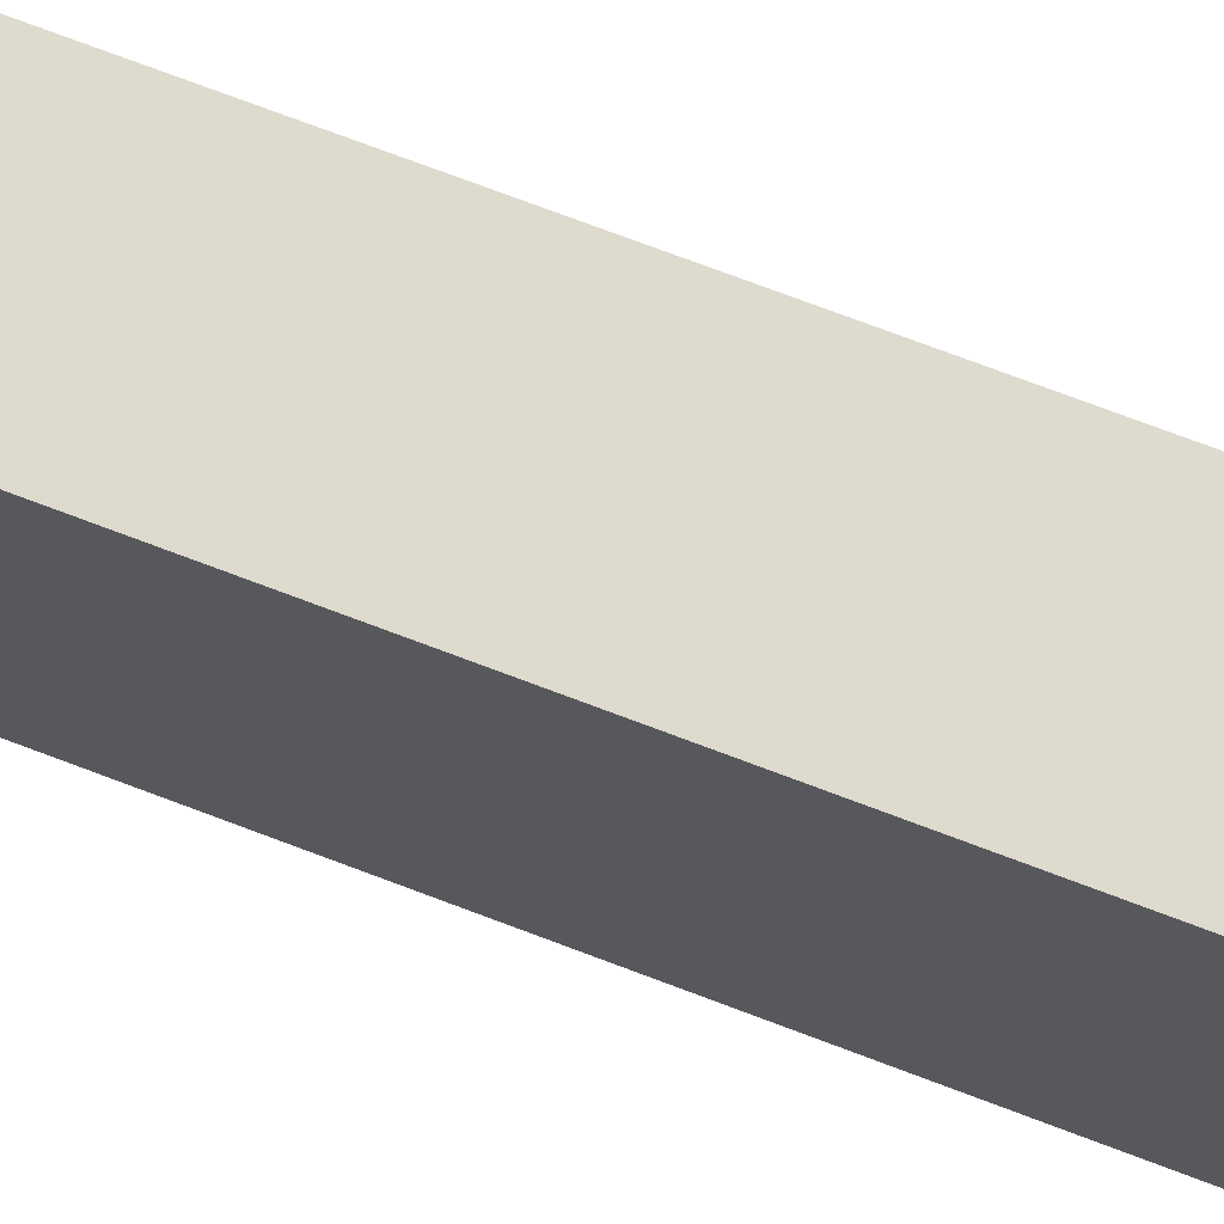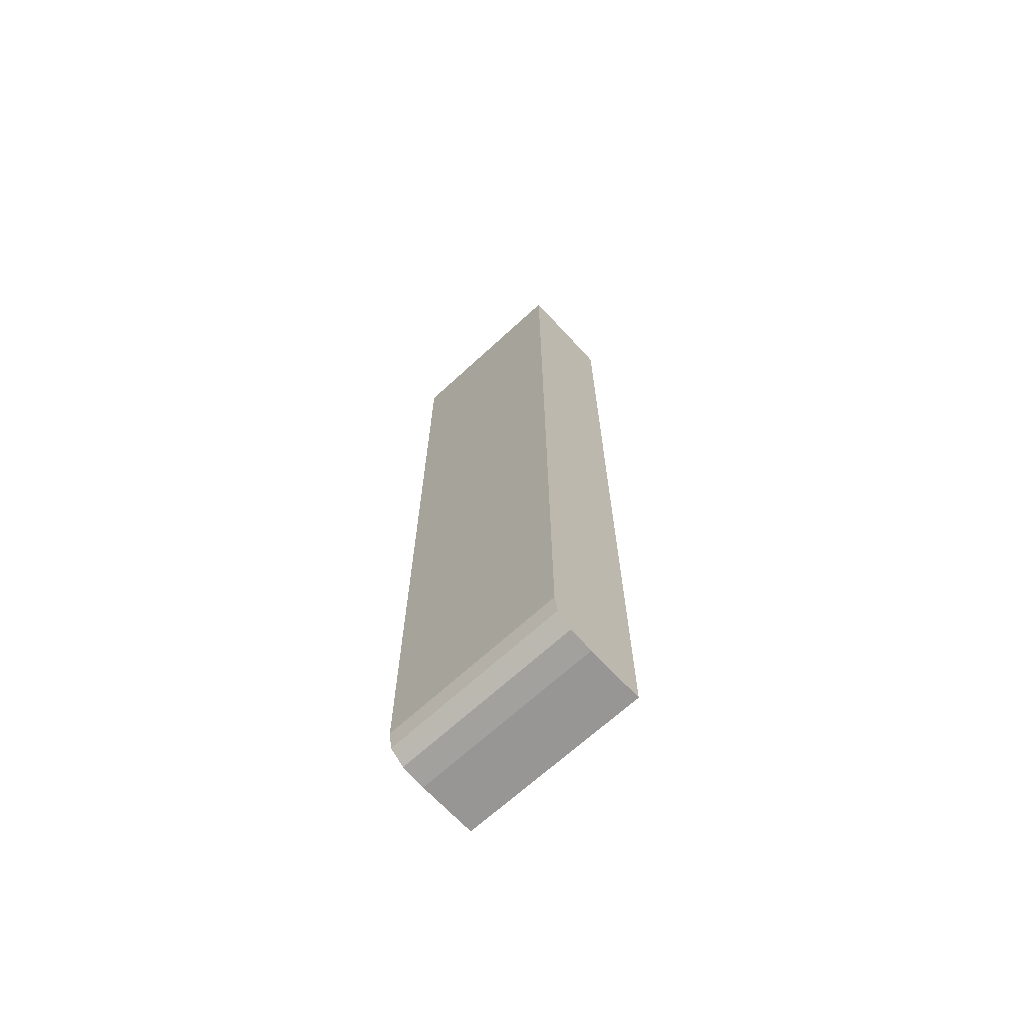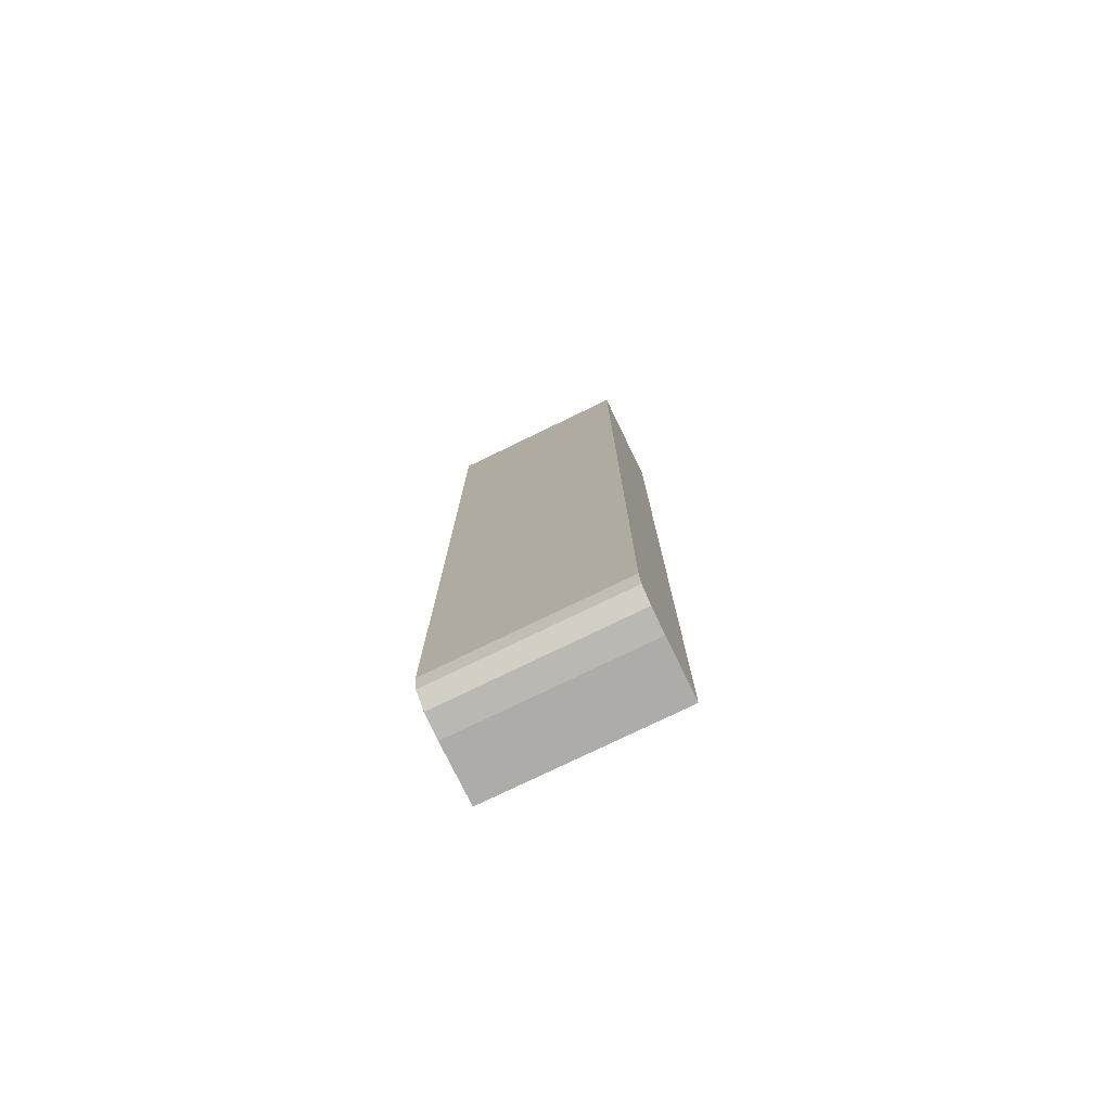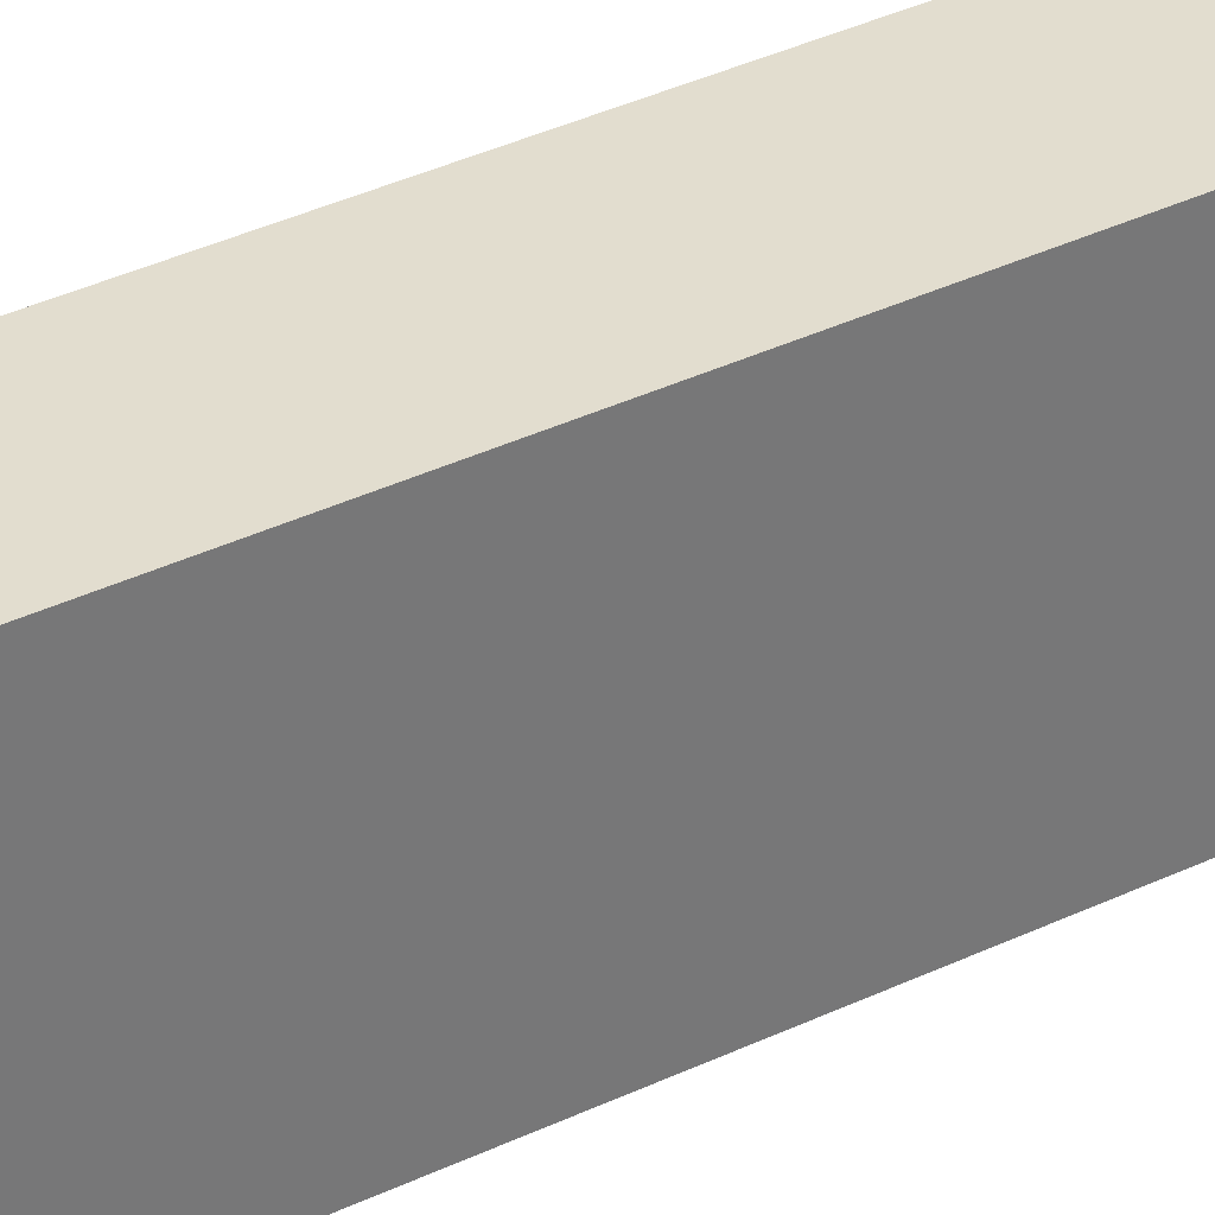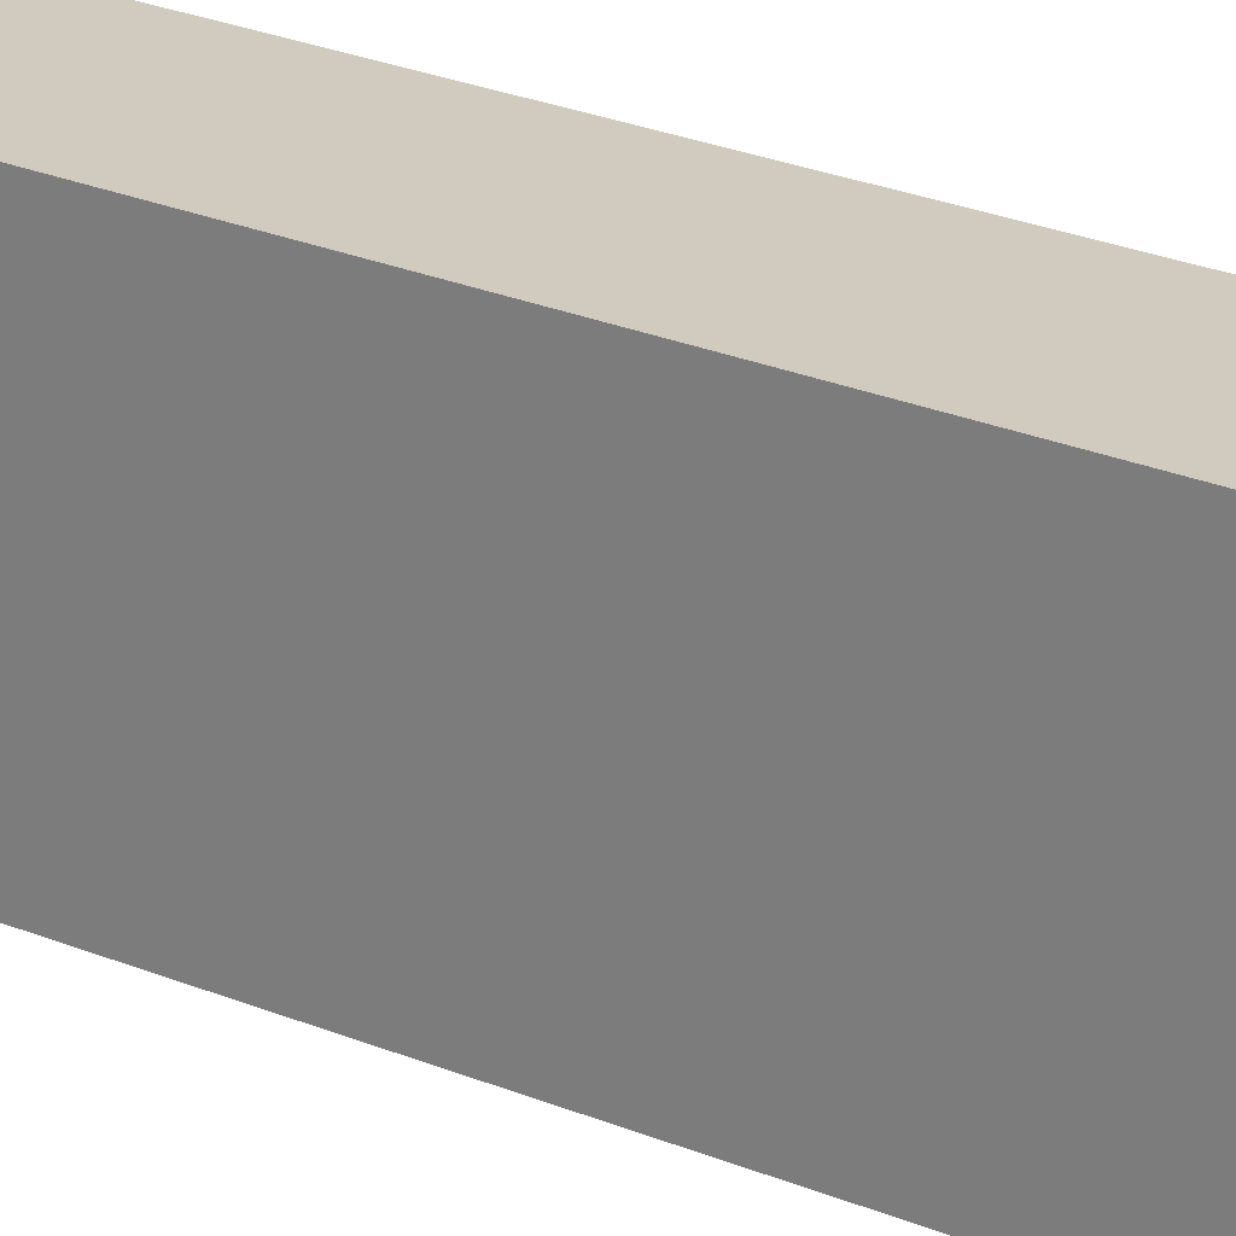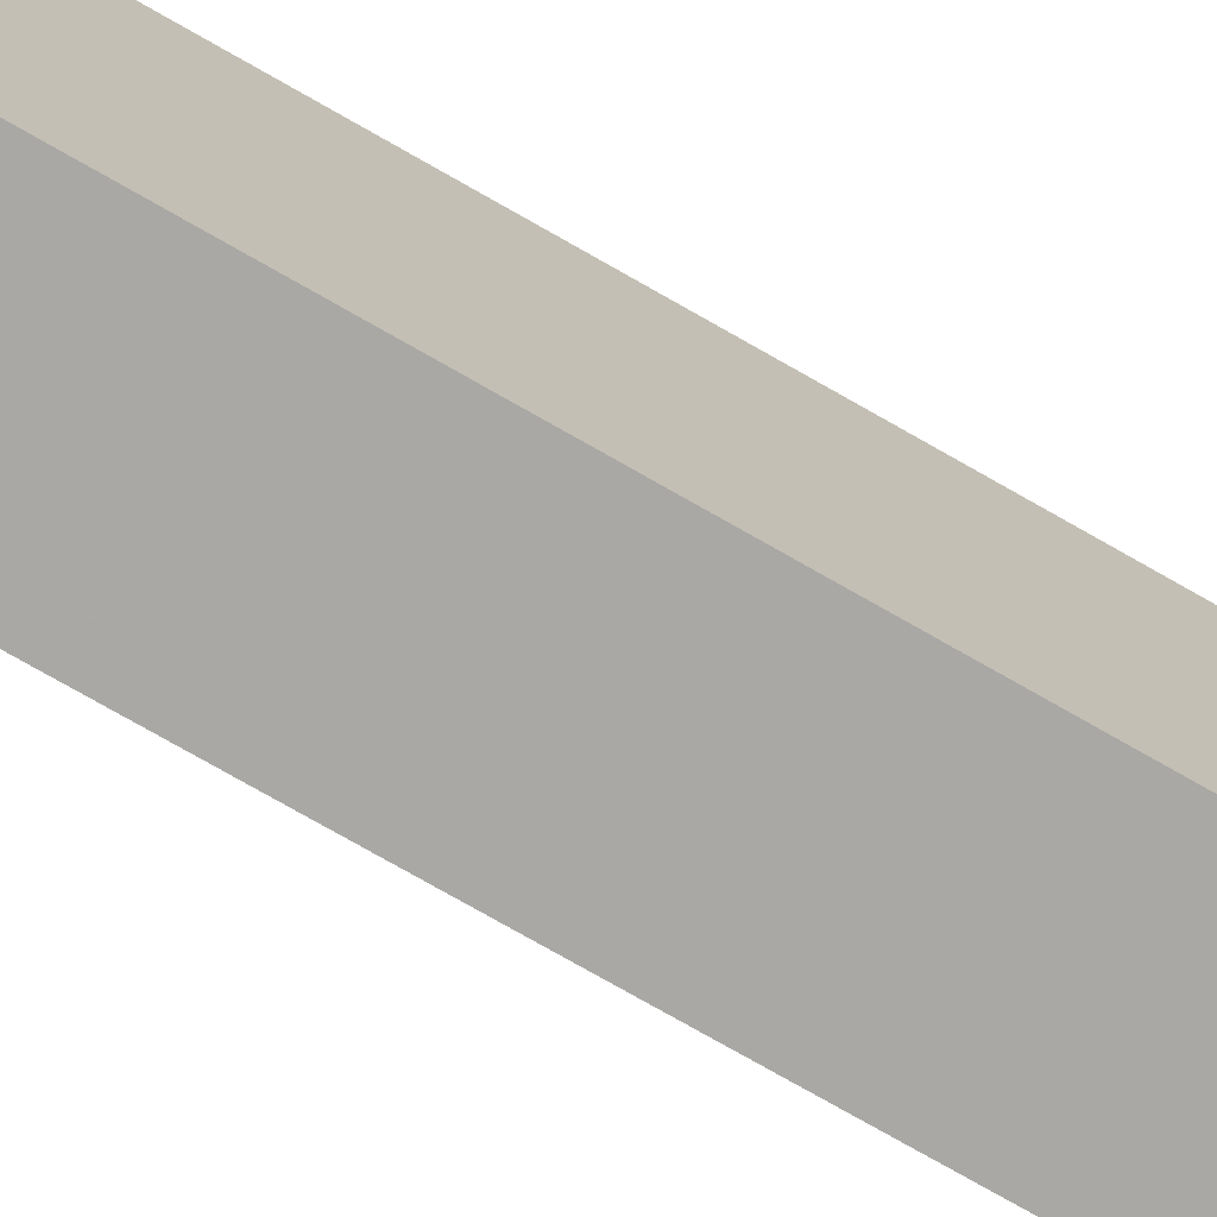
<metadata>
{"format":"obj","ext":"obj","renderer":"f3d","projection":"perspective","resolution":1024,"background":"white","views":[{"elev":71.3,"azim":-69.0,"up":"+Y"},{"elev":-67.8,"azim":-47.3,"up":"+Z"},{"elev":-76.9,"azim":-64.1,"up":"+Z"},{"elev":35.0,"azim":57.1,"up":"+Y"},{"elev":23.5,"azim":-54.1,"up":"+Y"},{"elev":-75.2,"azim":60.2,"up":"+Y"}]}
</metadata>
<code>
v -0.5251 0.1857 -0.476
v -0.4794 0.1857 -0.476
v -0.5442 0.1857 -0.4737
v -0.5251 0.3338 -0.476
v -0.4794 0.3338 -0.476
v -0.4794 0.1857 0.2579
v -0.5522 0.1857 -0.4679
v -0.5493 0.3338 -0.47
v -0.5442 0.3338 -0.4737
v -0.4794 0.3338 0.122
v -0.4794 0.2566 0.2579
v -0.5587 0.1857 0.2579
v -0.5564 0.1857 -0.4648
v -0.5564 0.3338 -0.4648
v -0.4951 0.3338 0.2578
v -0.4951 0.3337 0.2579
v -0.4794 0.2572 0.2579
v -0.5591 0.1857 0.2579
v -0.5591 0.1857 0.2578
v -0.5581 0.1857 -0.4542
v -0.5575 0.3338 -0.4581
v -0.4963 0.3338 0.2579
v -0.5591 0.3338 0.2579
v -0.5591 0.1857 -0.4487
v -0.5591 0.3338 -0.4487
f 1 2 6
f 1 6 12
f 1 12 19
f 1 19 24
f 1 24 20
f 1 20 13
f 1 13 7
f 1 7 3
f 1 3 9
f 1 9 4
f 1 4 5
f 1 5 2
f 2 5 10
f 2 10 17
f 2 17 11
f 2 11 6
f 3 7 8
f 3 8 9
f 4 9 8
f 4 8 14
f 4 14 21
f 4 21 25
f 4 25 23
f 4 23 22
f 4 22 15
f 4 15 10
f 4 10 5
f 6 11 16
f 6 16 22
f 6 22 23
f 6 23 18
f 6 18 12
f 7 13 14
f 7 14 8
f 10 15 16
f 10 16 17
f 11 17 16
f 12 18 19
f 13 20 14
f 14 20 21
f 15 22 16
f 18 23 25
f 18 25 24
f 18 24 19
f 20 24 25
f 20 25 21

</code>
